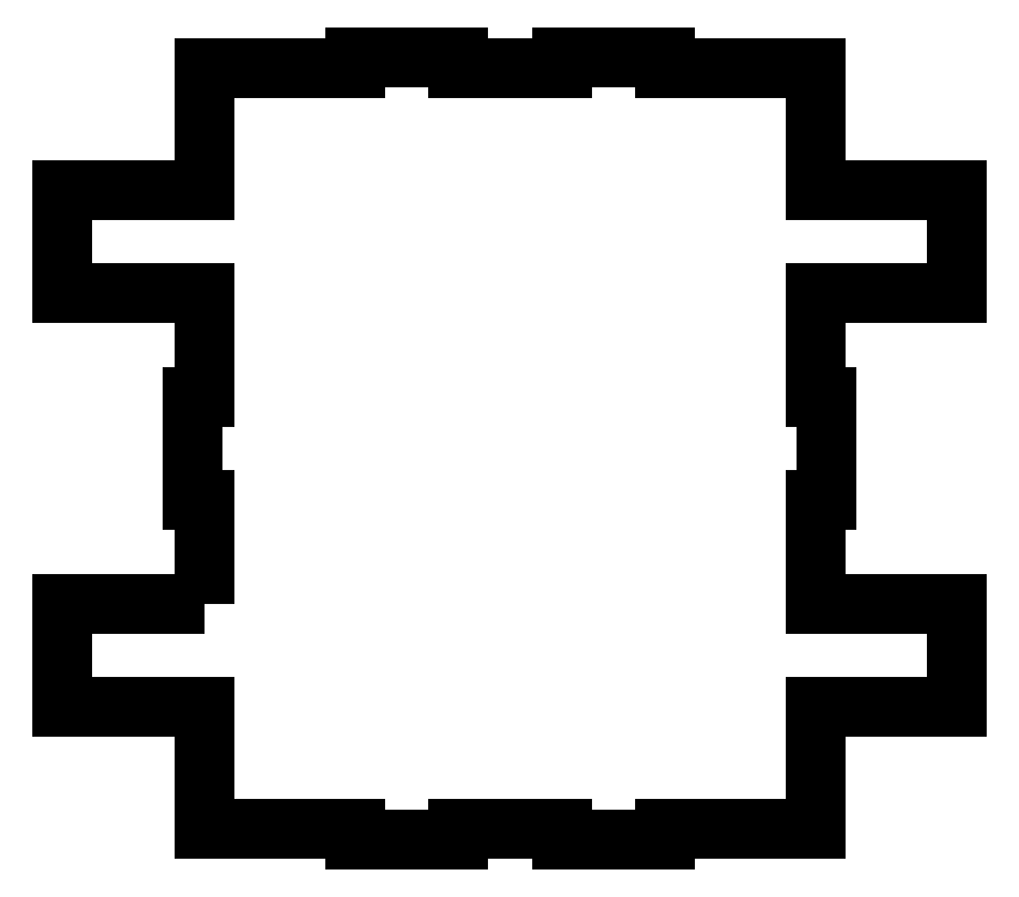
<metadata>
{"format":"dxf","ext":"dxf","renderer":"ezdxf+matplotlib","layout":"modelspace","background":"white","min_lineweight":24,"dpi":150}
</metadata>
<code>
0
SECTION
2
ENTITIES
0
LWPOLYLINE
8
0
90
44
70
1
43
0
10
-554
20
-360.6
10
-592
20
-360.6
10
-592
20
-388.3
10
-554
20
-388.3
10
-554
20
-421
10
-513.6
20
-421
10
-513.6
20
-424
10
-485.9
20
-424
10
-485.9
20
-421
10
-458.2
20
-421
10
-458.2
20
-424
10
-430.4
20
-424
10
-430.4
20
-421
10
-390
20
-421
10
-390
20
-388.3
10
-352
20
-388.3
10
-352
20
-360.6
10
-390
20
-360.6
10
-390
20
-332.9
10
-387
20
-332.9
10
-387
20
-305.1
10
-390
20
-305.1
10
-390
20
-277.4
10
-352
20
-277.4
10
-352
20
-249.7
10
-390
20
-249.7
10
-390
20
-217
10
-430.4
20
-217
10
-430.4
20
-214
10
-458.2
20
-214
10
-458.2
20
-217
10
-485.9
20
-217
10
-485.9
20
-214
10
-513.6
20
-214
10
-513.6
20
-217
10
-554
20
-217
10
-554
20
-249.7
10
-592
20
-249.7
10
-592
20
-277.4
10
-554
20
-277.4
10
-554
20
-305.1
10
-557
20
-305.1
10
-557
20
-332.9
10
-554
20
-332.9
0
ENDSEC
0
EOF

</code>
